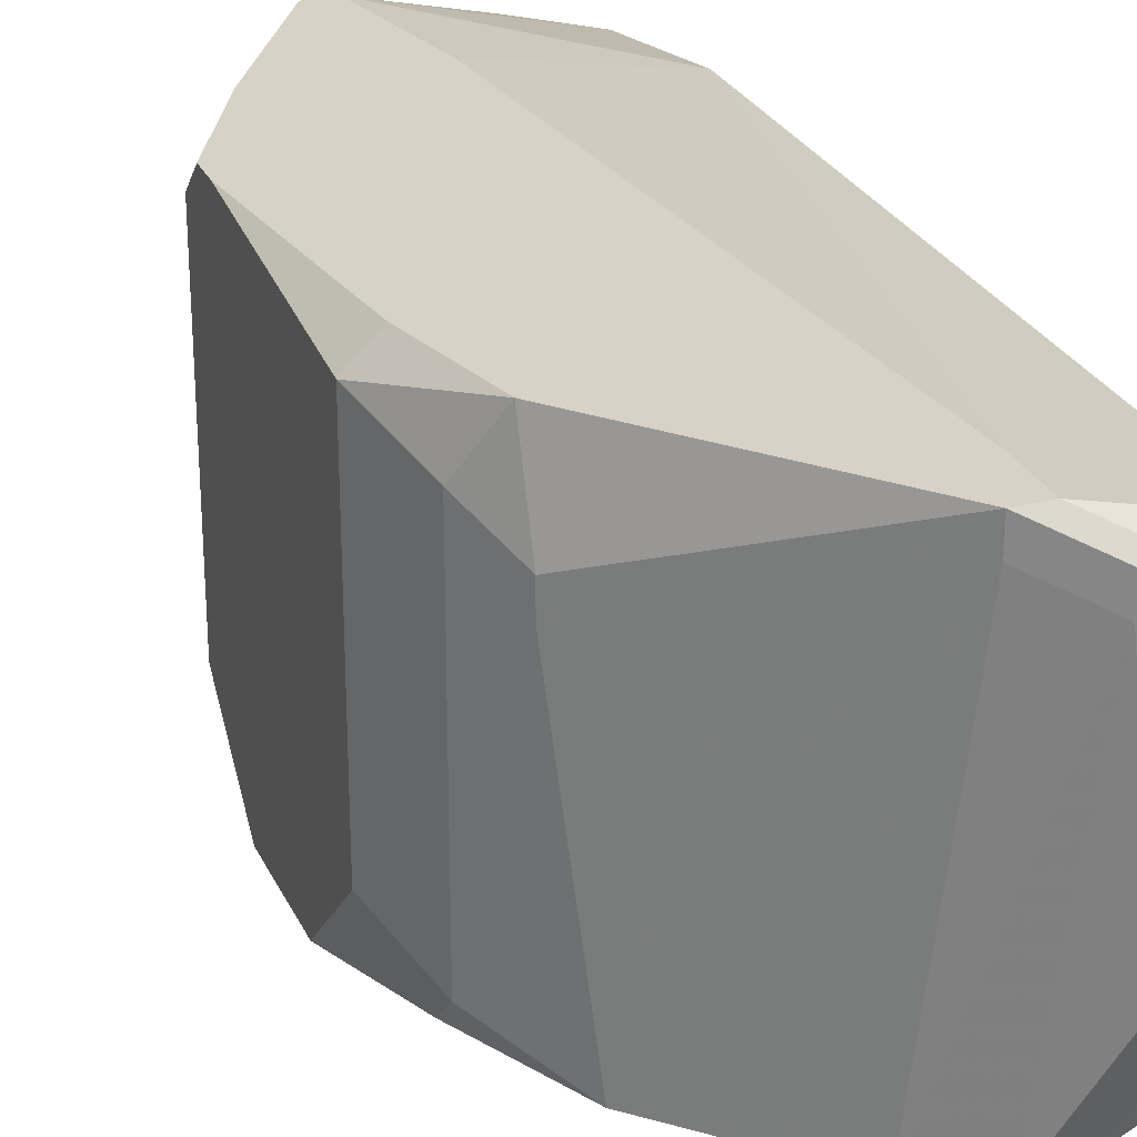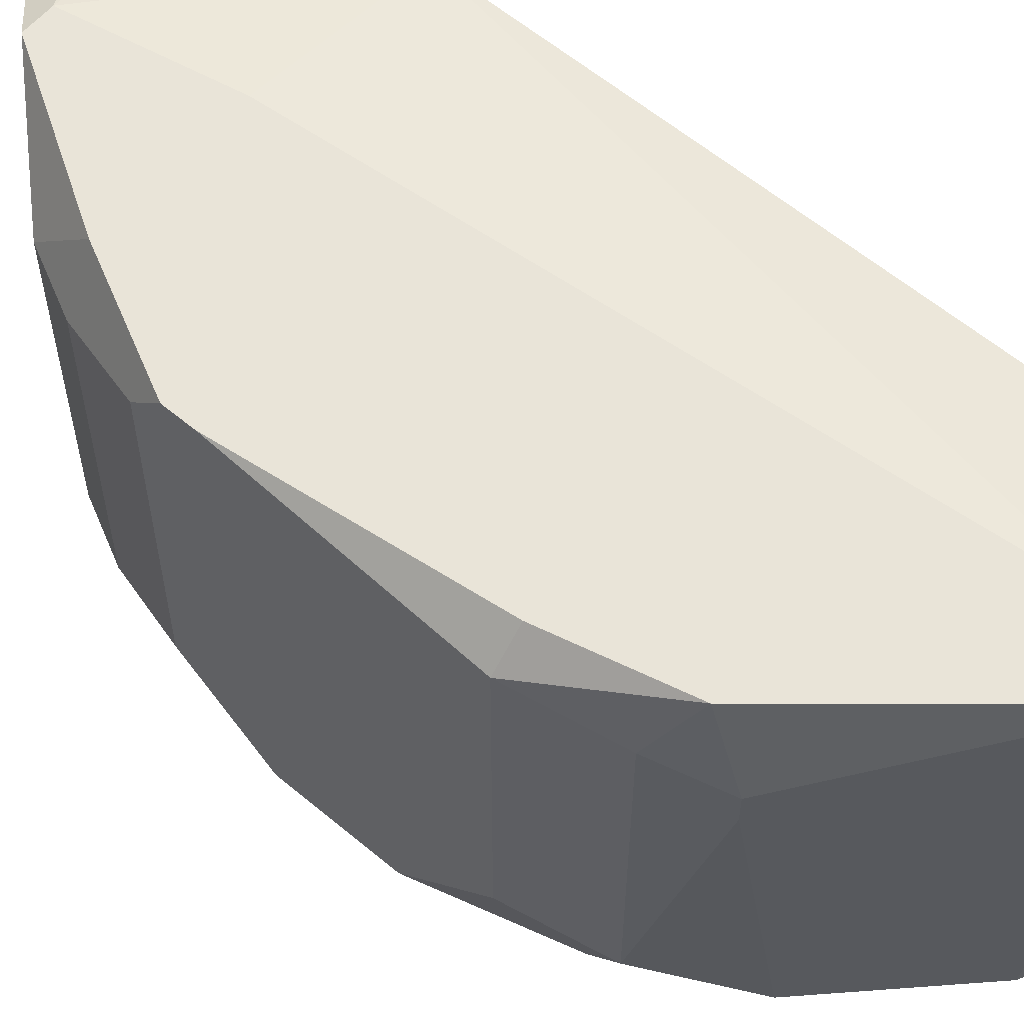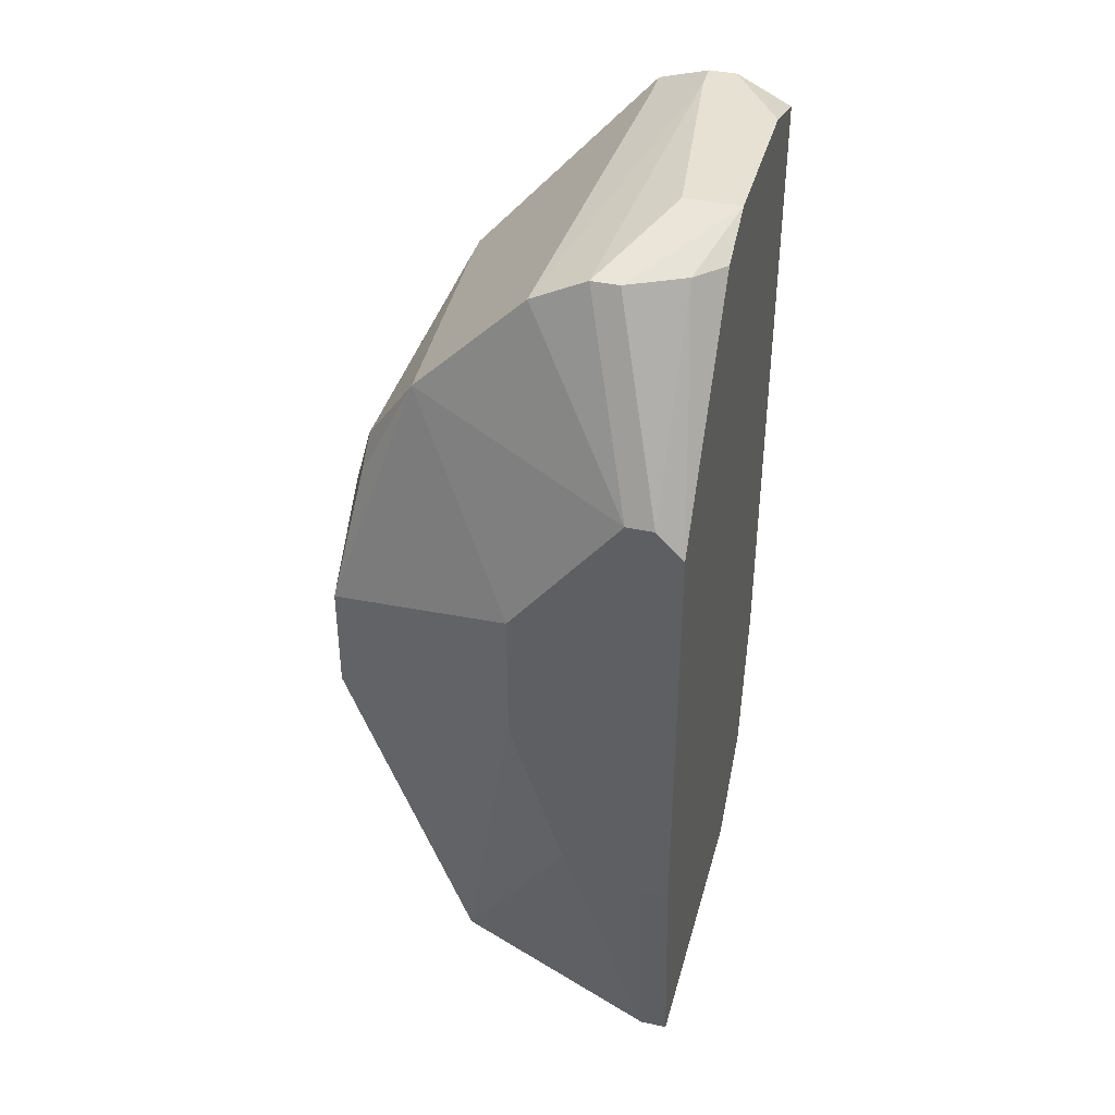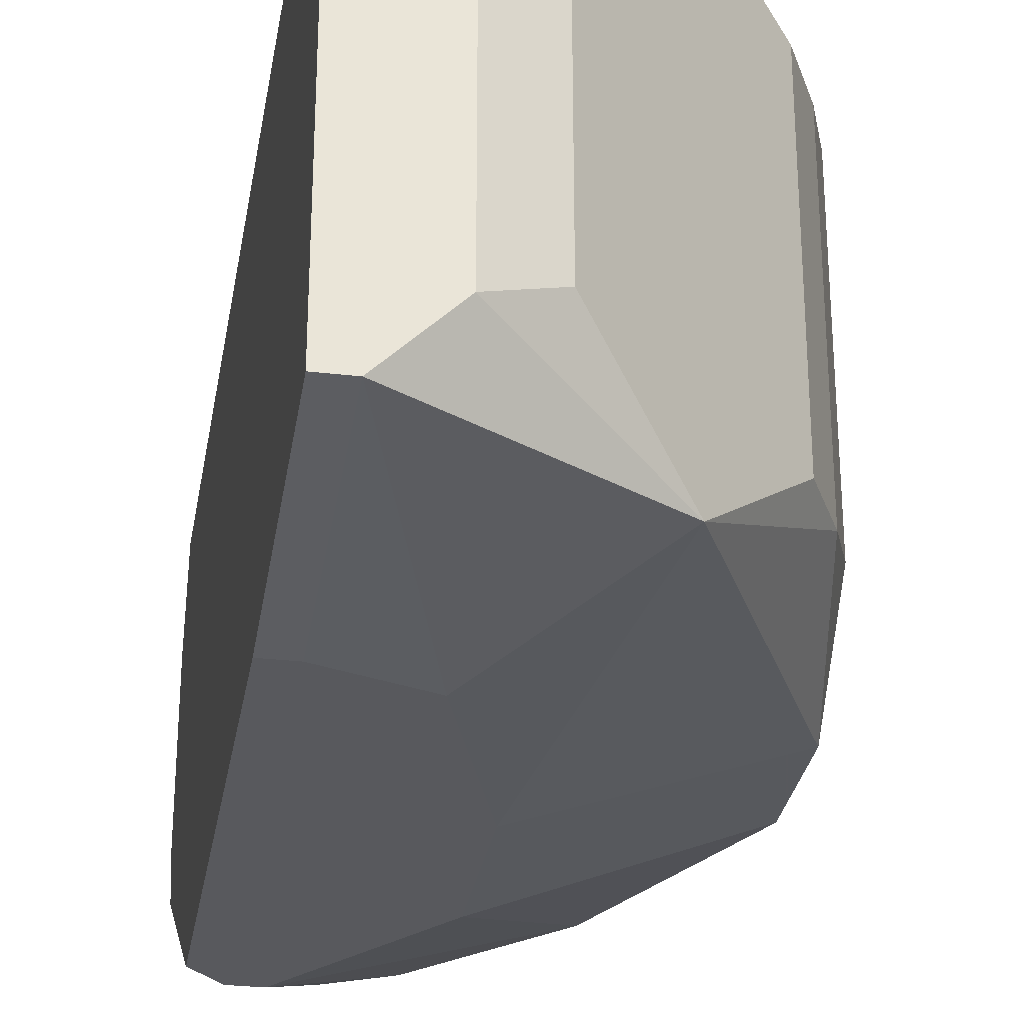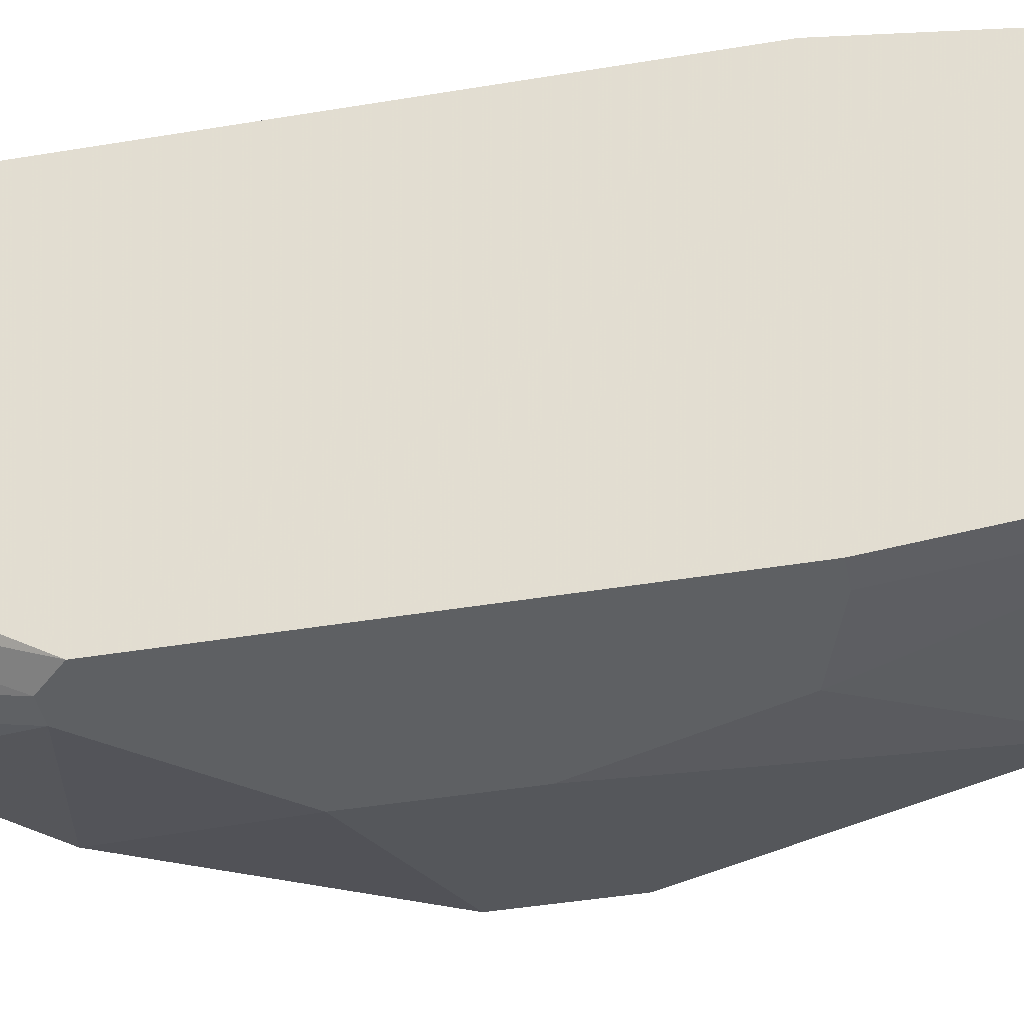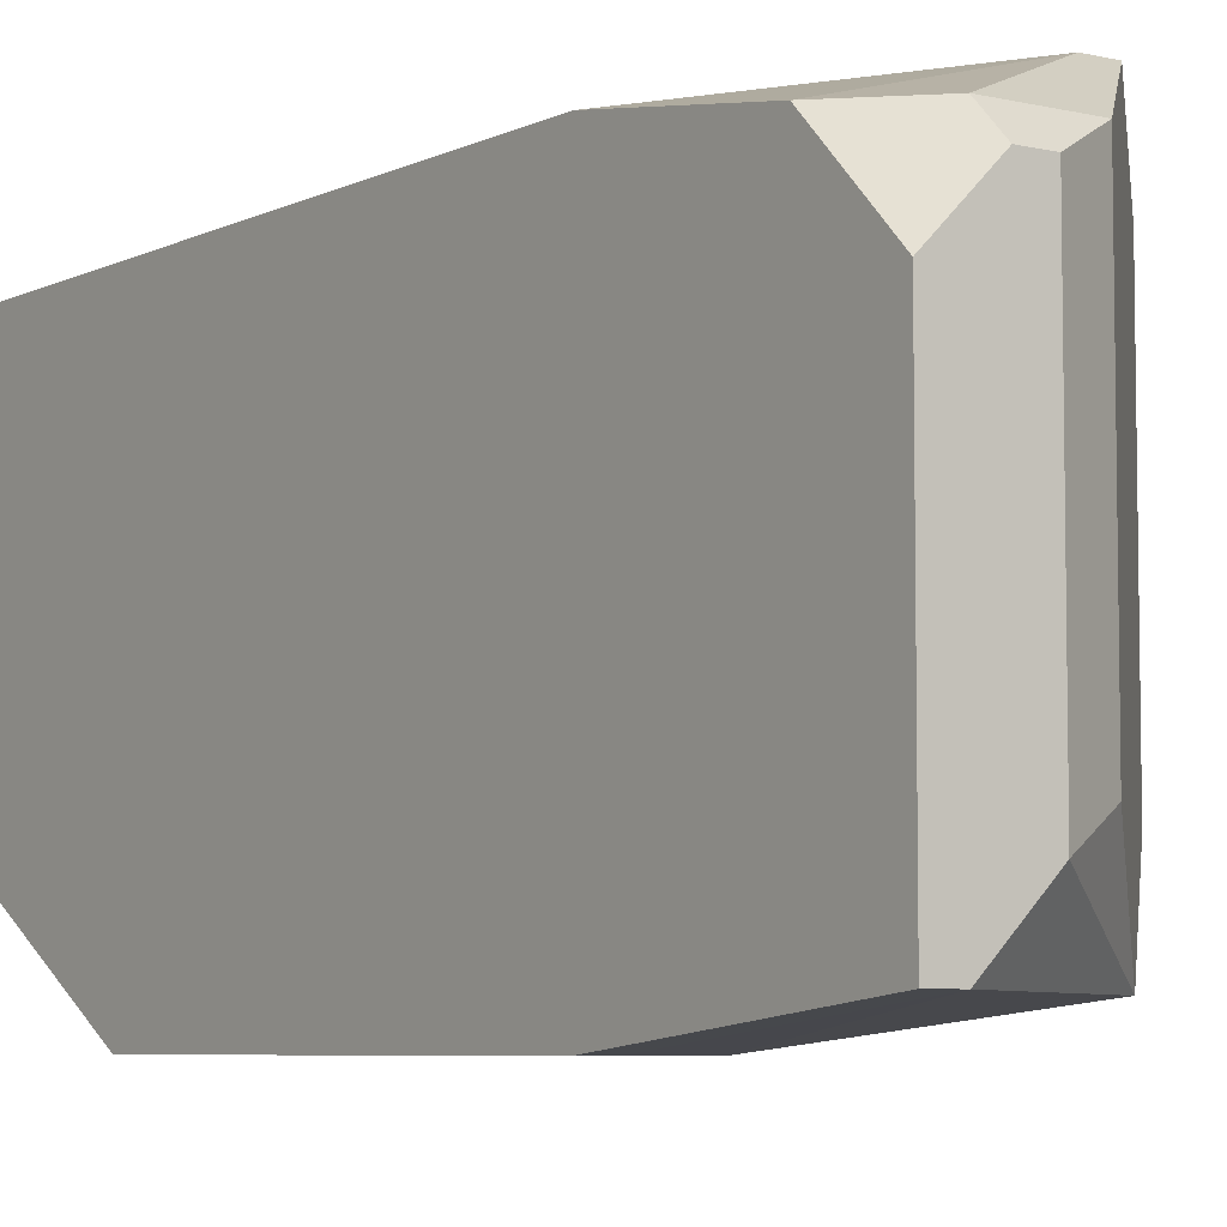
<metadata>
{"format":"obj","ext":"obj","renderer":"f3d","projection":"perspective","resolution":1024,"background":"white","views":[{"elev":27.2,"azim":158.8,"up":"+Z"},{"elev":59.9,"azim":130.6,"up":"+Z"},{"elev":39.6,"azim":-164.9,"up":"+Y"},{"elev":-30.1,"azim":-9.5,"up":"+Z"},{"elev":-42.5,"azim":-78.7,"up":"+Z"},{"elev":-6.2,"azim":-35.3,"up":"+Z"}]}
</metadata>
<code>
v 0.01371 -0.04662 -0.1326
v 0.01646 -0.04662 -0.1326
v 0.04951 0.01396 -0.09131
v 0.04951 0.01396 -0.1216
v 0.04951 0.005698 -0.1299
v 0.04951 -0.005317 -0.1299
v 0.04951 -0.008071 -0.08856
v 0.04951 -0.01082 -0.08856
v 0.04951 -0.01358 -0.09131
v 0.04951 -0.01358 -0.1216
v 0.04675 0.02222 -0.09406
v 0.04675 0.02222 -0.1244
v 0.04675 0.01947 -0.1271
v 0.04675 0.01396 -0.08856
v 0.04675 -0.02184 -0.09406
v 0.04675 -0.02184 -0.1244
v 0.044 0.02773 -0.09682
v 0.044 0.02773 -0.09957
v 0.044 0.02497 -0.08856
v 0.044 -0.02184 -0.08856
v 0.01371 -0.04662 -0.1023
v 0.044 -0.02459 -0.09131
v 0.044 -0.02735 -0.09406
v 0.044 -0.02735 -0.1244
v 0.04125 0.03048 -0.1271
v 0.03574 -0.03561 -0.08856
v 0.03299 -0.03561 -0.08856
v 0.03574 -0.03561 -0.1326
v 0.03023 -0.02184 -0.08856
v 0.03023 0.0415 -0.1271
v 0.03023 0.01121 -0.1354
v 0.03023 -0.002563 -0.1354
v 0.02472 0.04425 -0.08856
v 0.02748 0.04425 -0.08856
v 0.02748 0.04425 -0.09131
v 0.02472 0.03874 -0.08856
v 0.02748 -0.04387 -0.09406
v 0.02748 -0.04387 -0.1244
v 0.02197 0.04425 -0.1271
v 0.02472 0.04425 -0.1271
v 0.02472 -0.01909 -0.1354
v 0.01922 0.047 -0.09131
v 0.02197 0.047 -0.09131
v 0.02197 0.047 -0.09406
v 0.01922 -0.04387 -0.09406
v 0.02197 -0.04662 -0.09682
v 0.01922 -0.04662 -0.09682
v 0.02197 -0.04662 -0.1271
v 0.01922 0.047 -0.1161
v 0.01646 0.04425 -0.1244
v 0.01646 0.02497 -0.1354
v 0.01922 0.02497 -0.1354
v 0.01371 0.047 -0.09957
v 0.01371 0.047 -0.1161
v 0.01371 0.04425 -0.09131
v 0.01371 0.04425 -0.1216
v 0.01371 0.02222 -0.1354
v 0.01371 -0.02184 -0.09131
v 0.01646 -0.02184 -0.1354
v 0.01371 -0.02184 -0.1354
v 0.01371 -0.03836 -0.09406
f 27 58 61
f 27 61 45
f 47 45 61
f 47 61 21
f 11 19 3
f 37 26 27
f 37 27 45
f 37 45 47
f 37 47 46
f 44 35 30
f 53 55 42
f 17 19 11
f 34 19 17
f 34 35 44
f 34 44 43
f 29 58 27
f 14 3 19
f 16 24 28
f 6 16 28
f 33 34 43
f 33 43 42
f 33 42 55
f 10 16 6
f 38 48 28
f 38 28 24
f 38 37 46
f 38 46 48
f 2 48 46
f 2 46 47
f 2 47 21
f 2 21 1
f 2 41 28
f 2 28 48
f 4 12 11
f 4 11 3
f 25 52 30
f 25 30 35
f 36 33 55
f 36 55 58
f 36 58 29
f 23 26 37
f 23 37 38
f 23 38 24
f 7 3 14
f 59 41 2
f 59 2 1
f 59 1 60
f 31 52 25
f 31 25 5
f 32 31 5
f 32 5 6
f 32 6 28
f 32 28 41
f 57 60 1
f 57 1 21
f 57 21 61
f 57 61 58
f 57 58 55
f 57 55 53
f 57 53 54
f 57 54 56
f 13 25 12
f 13 12 4
f 13 4 5
f 13 5 25
f 18 25 35
f 18 35 34
f 18 34 17
f 18 17 11
f 18 11 12
f 18 12 25
f 22 26 23
f 15 23 24
f 15 24 16
f 15 16 10
f 15 10 9
f 15 9 22
f 15 22 23
f 51 52 31
f 51 31 32
f 51 32 41
f 51 41 59
f 51 59 60
f 51 60 57
f 50 39 51
f 50 51 57
f 50 57 56
f 50 56 54
f 50 54 39
f 49 54 53
f 49 53 42
f 49 42 43
f 49 43 44
f 8 22 9
f 8 9 10
f 8 10 6
f 8 6 5
f 8 5 4
f 8 4 3
f 8 3 7
f 40 49 44
f 40 44 30
f 40 30 52
f 40 52 51
f 40 51 39
f 40 39 54
f 40 54 49
f 20 8 7
f 20 7 14
f 20 14 19
f 20 19 34
f 20 34 33
f 20 33 36
f 20 36 29
f 20 29 27
f 20 27 26
f 20 26 22
f 20 22 8

</code>
